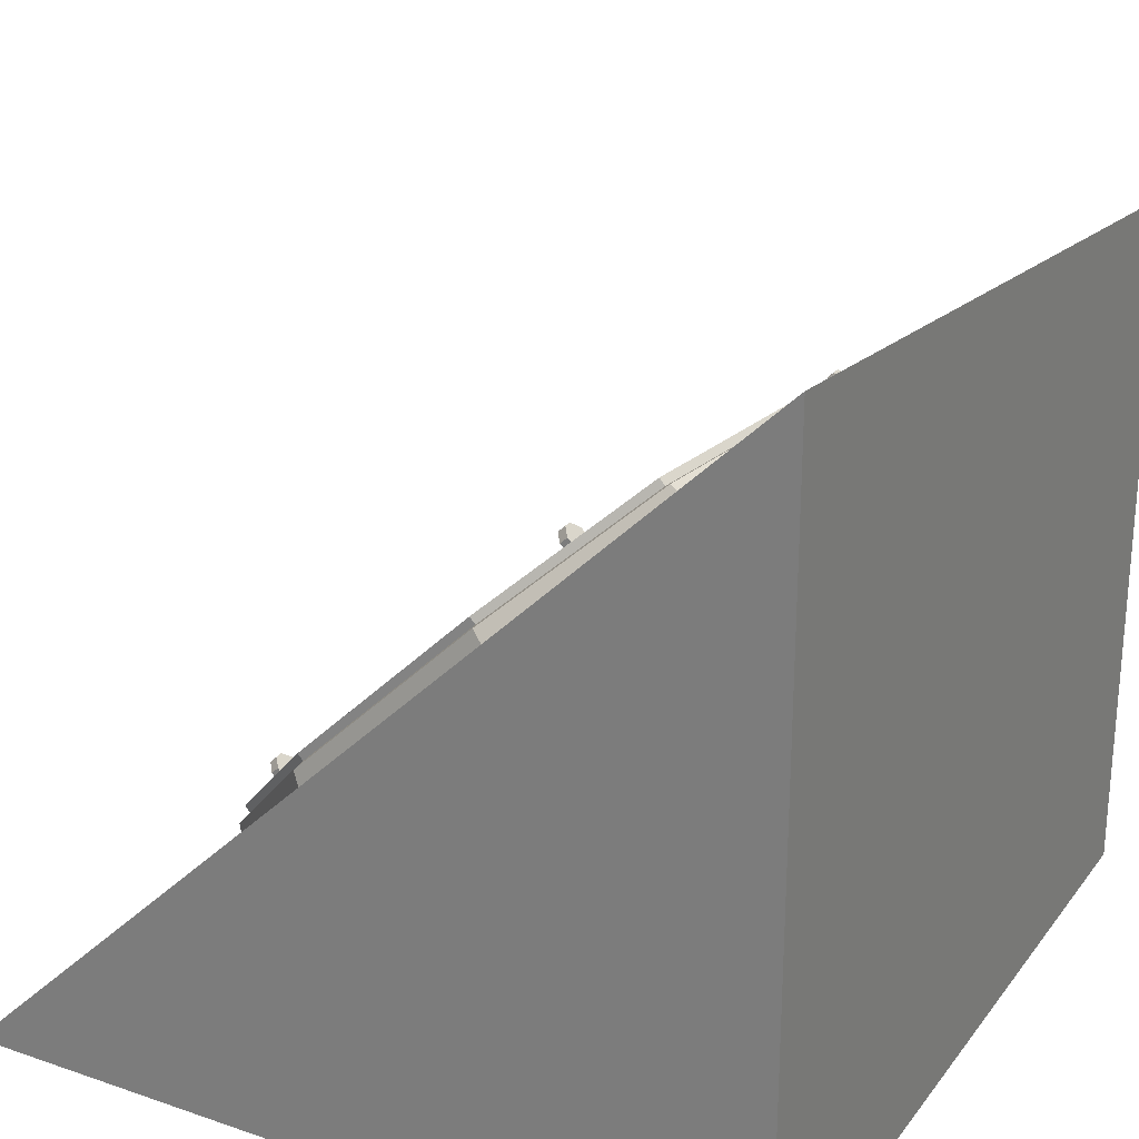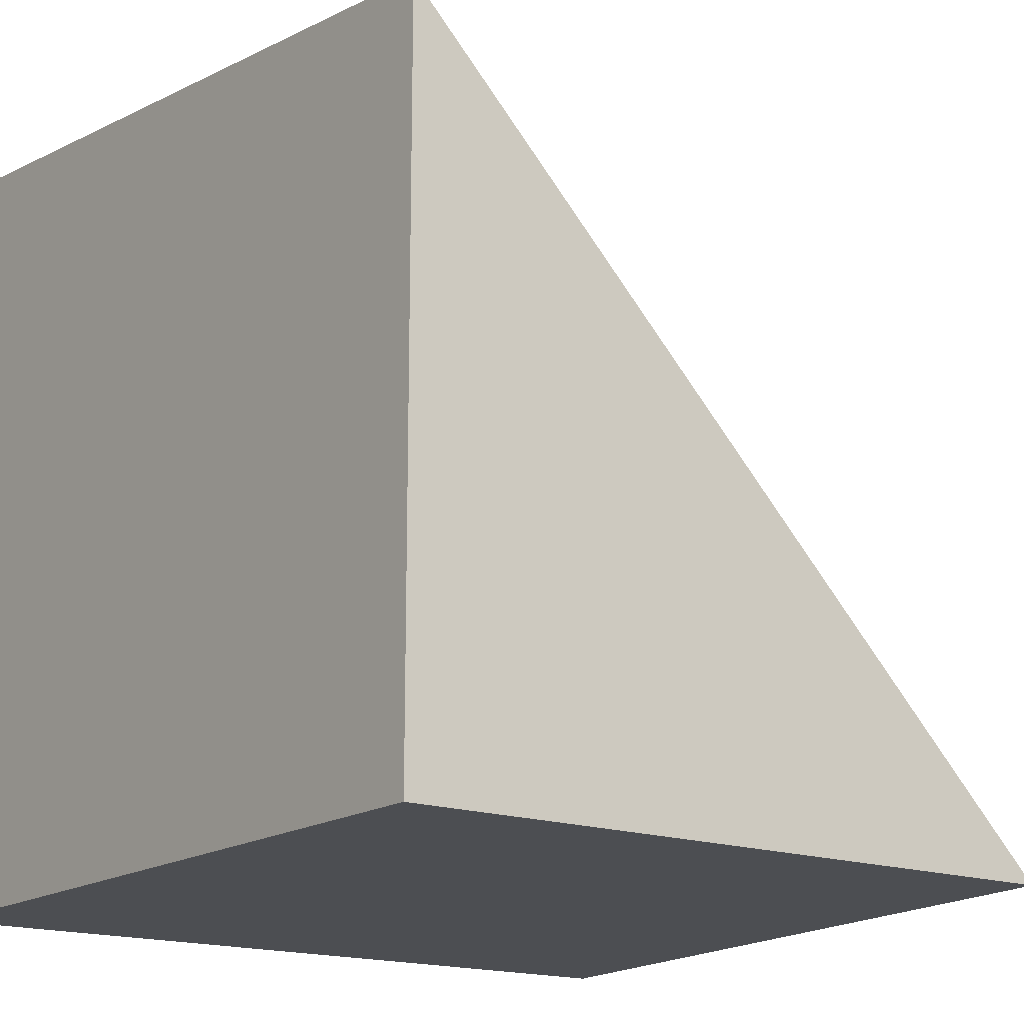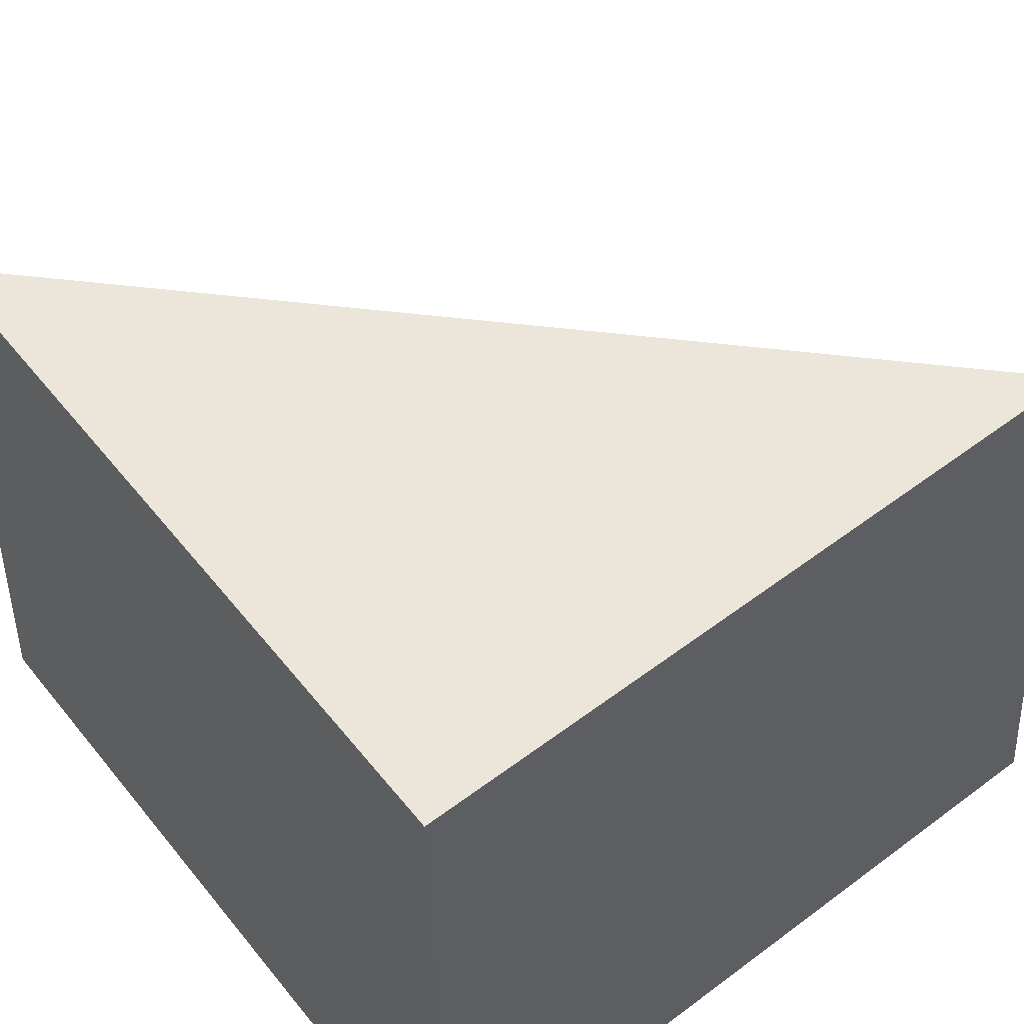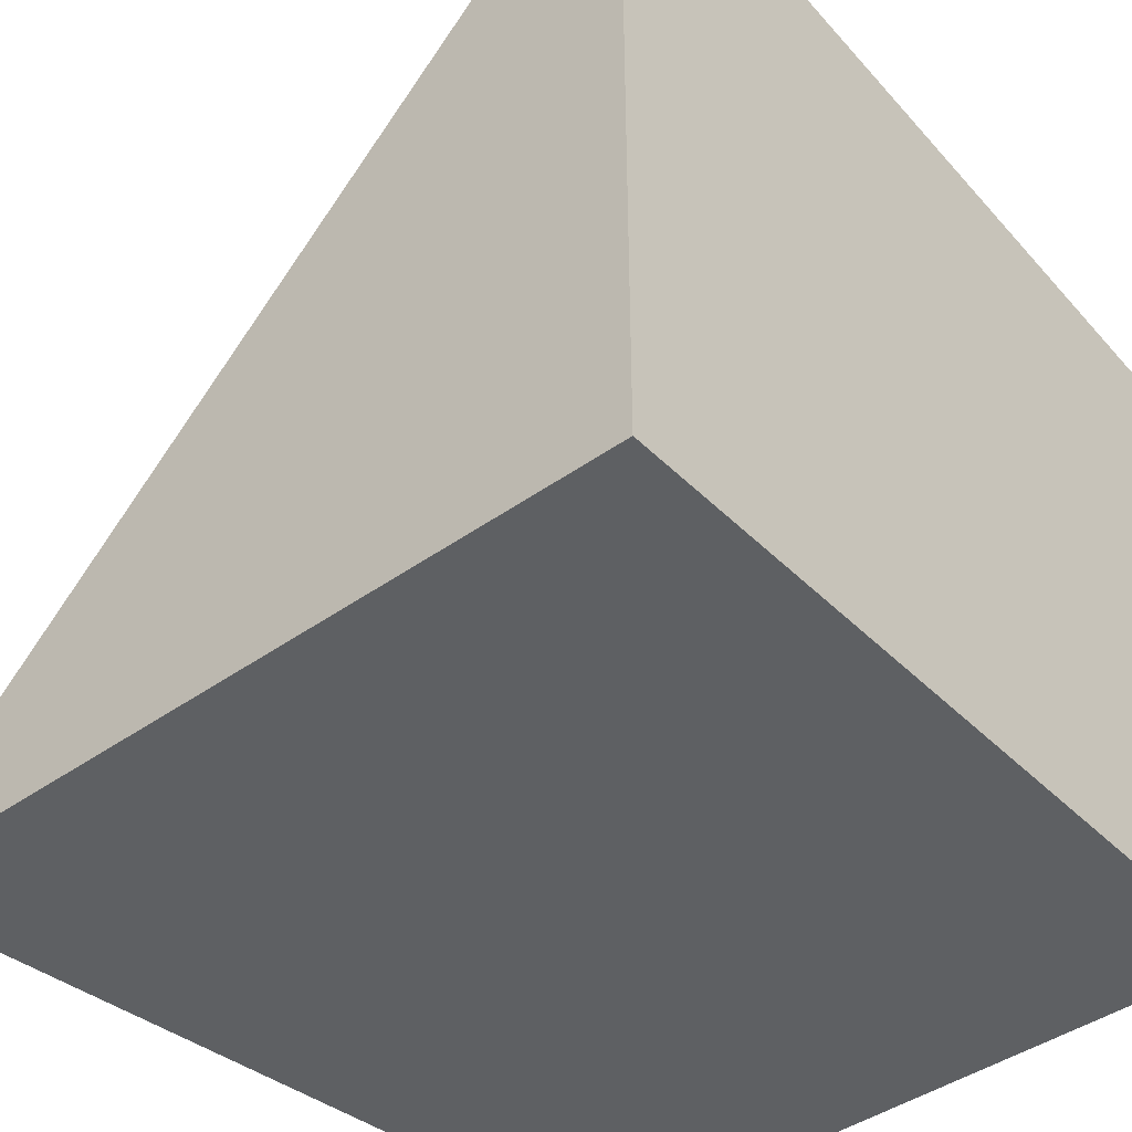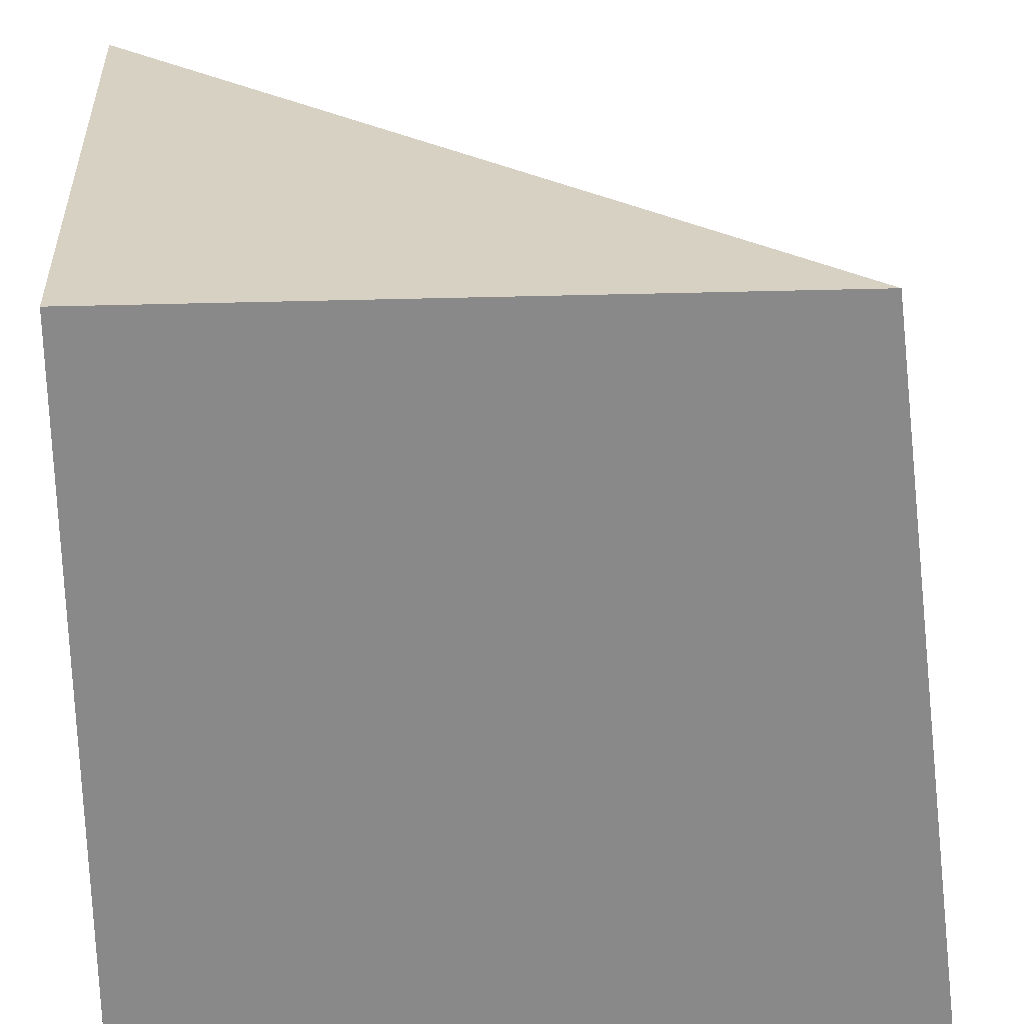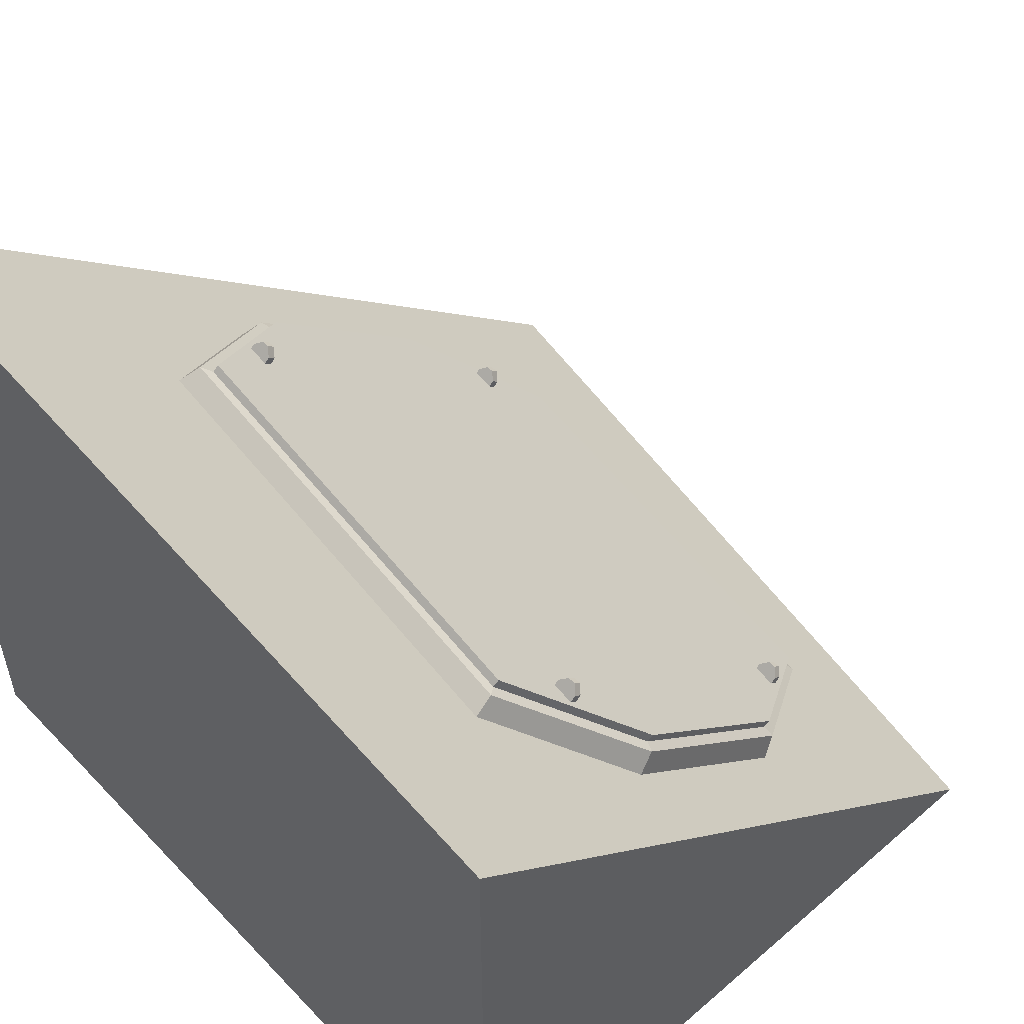
<metadata>
{"format":"obj","ext":"obj","renderer":"f3d","projection":"perspective","resolution":1024,"background":"white","views":[{"elev":26.0,"azim":-151.5,"up":"+Y"},{"elev":-16.8,"azim":-36.6,"up":"+Y"},{"elev":55.9,"azim":-38.2,"up":"+Z"},{"elev":-42.7,"azim":-139.6,"up":"+Y"},{"elev":27.1,"azim":-3.2,"up":"+Z"},{"elev":55.1,"azim":-42.4,"up":"+Y"}]}
</metadata>
<code>
o octagon_Cube.001
v 0.8481 3.55 3.936
v 1.04 3.645 3.905
v 1.027 3.729 1.107
v 1.213 3.818 1.173
v 1.88 2.946 0.5562
v 2.036 3.062 0.6419
v 3.035 1.791 0.5562
v 3.151 1.946 0.6419
v 3.818 0.9383 1.107
v 3.907 1.124 1.173
v 3.639 0.759 3.936
v 3.734 0.9506 3.905
v 2.786 1.541 4.487
v 2.911 1.706 4.437
v 1.631 2.697 4.487
v 1.795 2.822 4.437
v 1.099 3.607 3.857
v 1.266 3.774 1.224
v 2.059 3.046 0.7113
v 3.135 1.97 0.7113
v 3.863 1.177 1.224
v 3.696 1.01 3.857
v 2.903 1.739 4.369
v 1.828 2.814 4.369
v 1.135 3.643 3.862
v 1.302 3.81 1.228
v 2.095 3.082 0.7158
v 3.171 2.006 0.7158
v 3.899 1.213 1.228
v 3.732 1.046 3.862
v 2.939 1.774 4.374
v 1.863 2.85 4.374
v 3.522 1.583 1.024
v 3.479 1.625 1.024
v 3.518 1.664 1.024
v 3.561 1.622 1.024
v 3.522 1.583 1.165
v 3.479 1.625 1.165
v 3.518 1.664 1.165
v 3.561 1.622 1.165
v 3.556 1.702 1.071
v 3.598 1.659 1.071
v 3.556 1.702 1.118
v 3.598 1.659 1.118
v 3.341 1.402 3.929
v 3.298 1.444 3.929
v 3.337 1.483 3.929
v 3.379 1.44 3.929
v 3.341 1.402 4.07
v 3.298 1.444 4.07
v 3.337 1.483 4.07
v 3.379 1.44 4.07
v 3.374 1.52 3.976
v 3.417 1.478 3.976
v 3.374 1.52 4.023
v 3.417 1.478 4.023
v 1.528 3.214 3.929
v 1.485 3.257 3.929
v 1.524 3.296 3.929
v 1.567 3.253 3.929
v 1.528 3.214 4.07
v 1.485 3.257 4.07
v 1.524 3.296 4.07
v 1.567 3.253 4.07
v 1.562 3.333 3.976
v 1.604 3.291 3.976
v 1.562 3.333 4.023
v 1.604 3.291 4.023
v 1.709 3.396 1.024
v 1.667 3.438 1.024
v 1.705 3.477 1.024
v 1.748 3.434 1.024
v 1.709 3.396 1.165
v 1.667 3.438 1.165
v 1.705 3.477 1.165
v 1.748 3.434 1.165
v 1.743 3.514 1.071
v 1.785 3.472 1.071
v 1.743 3.514 1.118
v 1.785 3.472 1.118
f 1 2 4 3
f 3 4 6 5
f 5 6 8 7
f 7 8 10 9
f 9 10 12 11
f 11 12 14 13
f 6 4 18 19
f 2 1 15 16
f 13 14 16 15
f 11 13 15
f 1 11 15
f 1 9 11
f 1 3 9
f 3 7 9
f 3 5 7
f 18 17 25 26
f 8 6 19 20
f 4 2 17 18
f 10 8 20 21
f 12 10 21 22
f 14 12 22 23
f 16 14 23 24
f 2 16 24 17
f 32 31 30
f 25 32 30
f 25 30 29
f 26 25 29
f 26 29 28
f 26 28 27
f 21 20 28 29
f 24 23 31 32
f 20 19 27 28
f 23 22 30 31
f 19 18 26 27
f 22 21 29 30
f 17 24 32 25
f 37 38 34 33
f 38 39 35 34
f 43 41 35 39
f 40 37 33 36
f 33 34 35 36
f 40 39 38 37
f 43 44 42 41
f 36 35 41 42
f 39 40 44 43
f 40 36 42 44
f 49 50 46 45
f 50 51 47 46
f 55 53 47 51
f 52 49 45 48
f 45 46 47 48
f 52 51 50 49
f 55 56 54 53
f 48 47 53 54
f 51 52 56 55
f 52 48 54 56
f 61 62 58 57
f 62 63 59 58
f 67 65 59 63
f 64 61 57 60
f 57 58 59 60
f 64 63 62 61
f 67 68 66 65
f 60 59 65 66
f 63 64 68 67
f 64 60 66 68
f 73 74 70 69
f 74 75 71 70
f 79 77 71 75
f 76 73 69 72
f 69 70 71 72
f 76 75 74 73
f 79 80 78 77
f 72 71 77 78
f 75 76 80 79
f 76 72 78 80
o lader_body_Cube.015
v 0.01053 0.01328 0.01031
v 0.01053 4.969 0.01031
v 4.967 0.01328 0.01031
v 0.01053 0.01328 4.966
v 0.01053 4.356 4.966
v 4.312 0.01328 4.966
f 82 81 84 85
f 85 86 83 82
f 81 83 86 84
f 83 81 82
f 84 86 85

</code>
